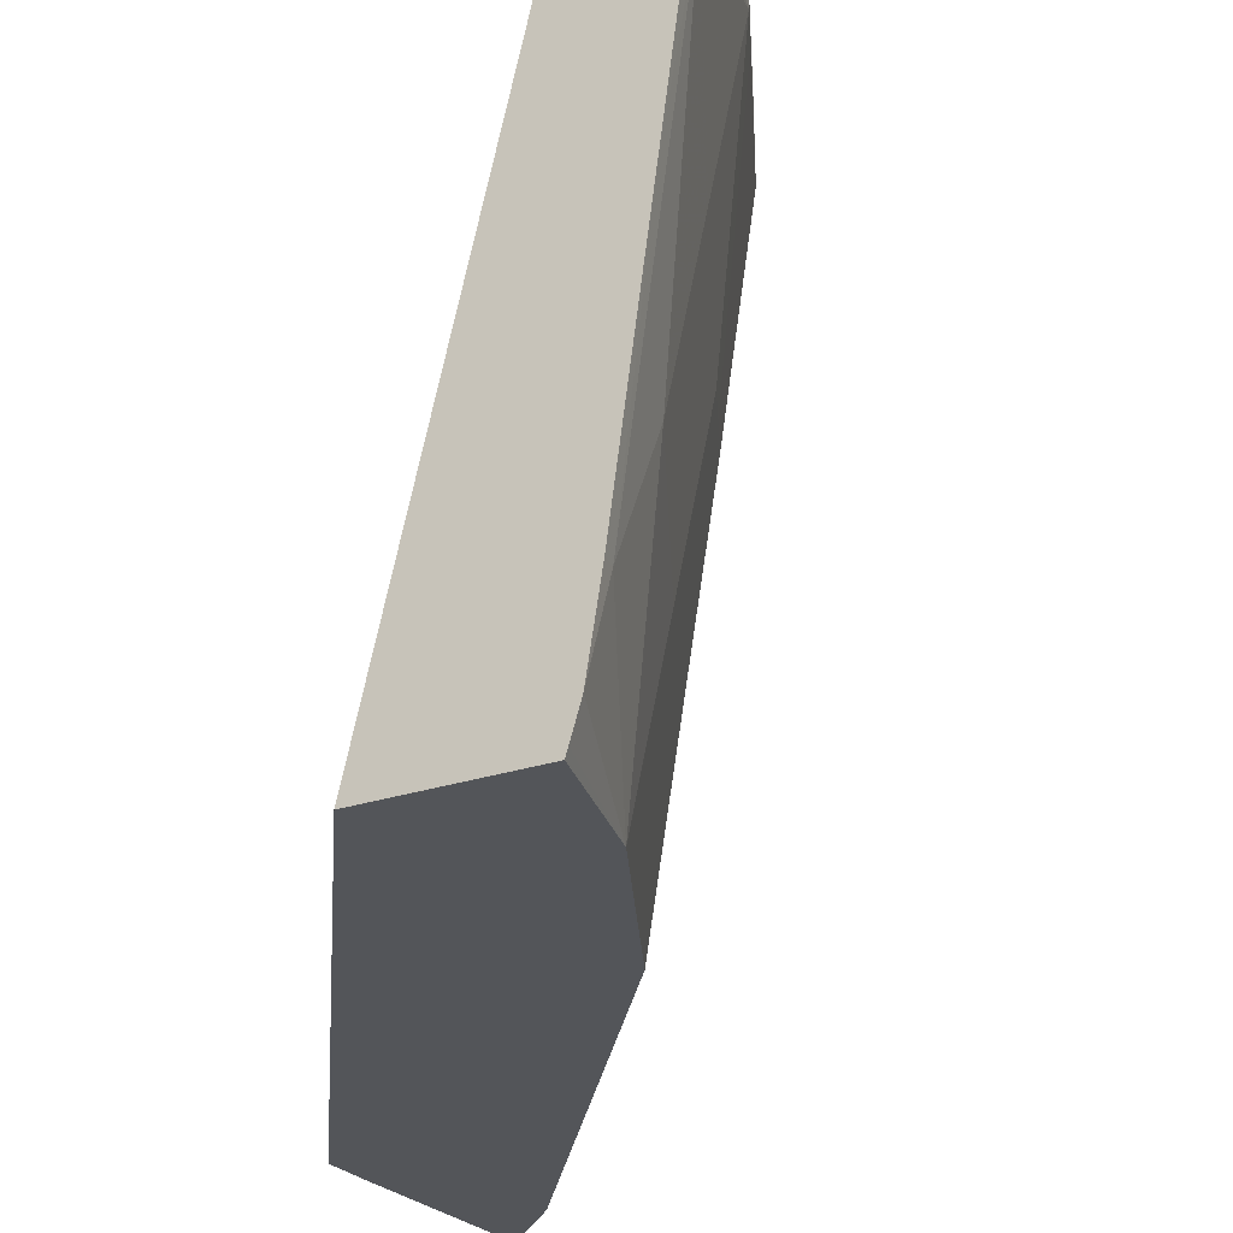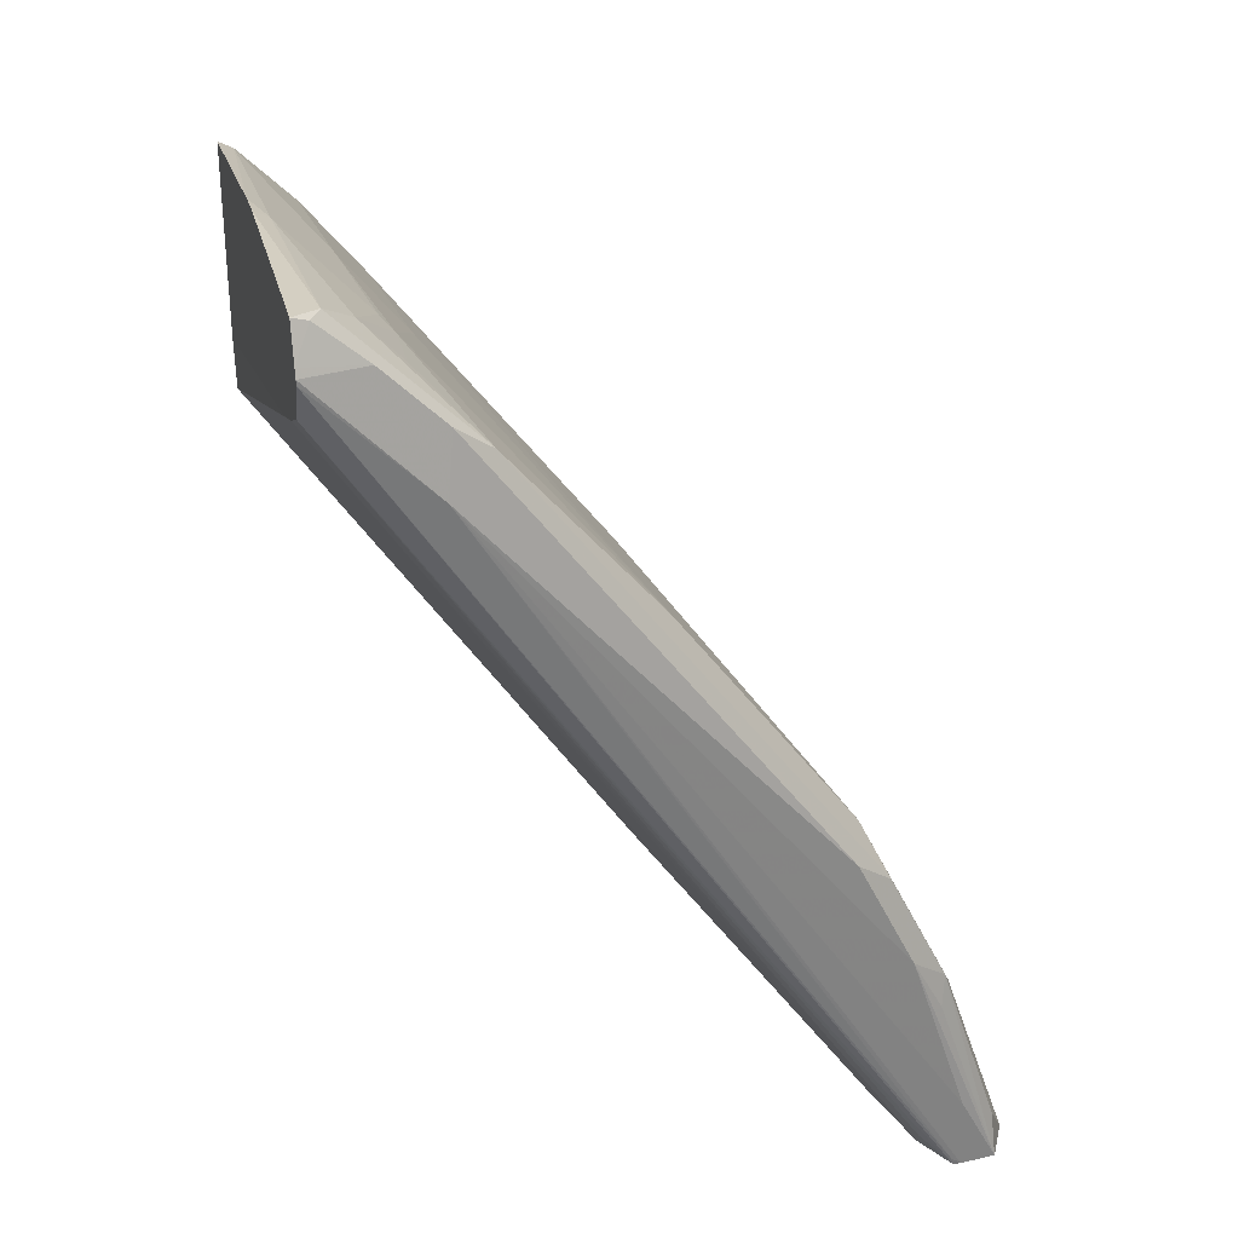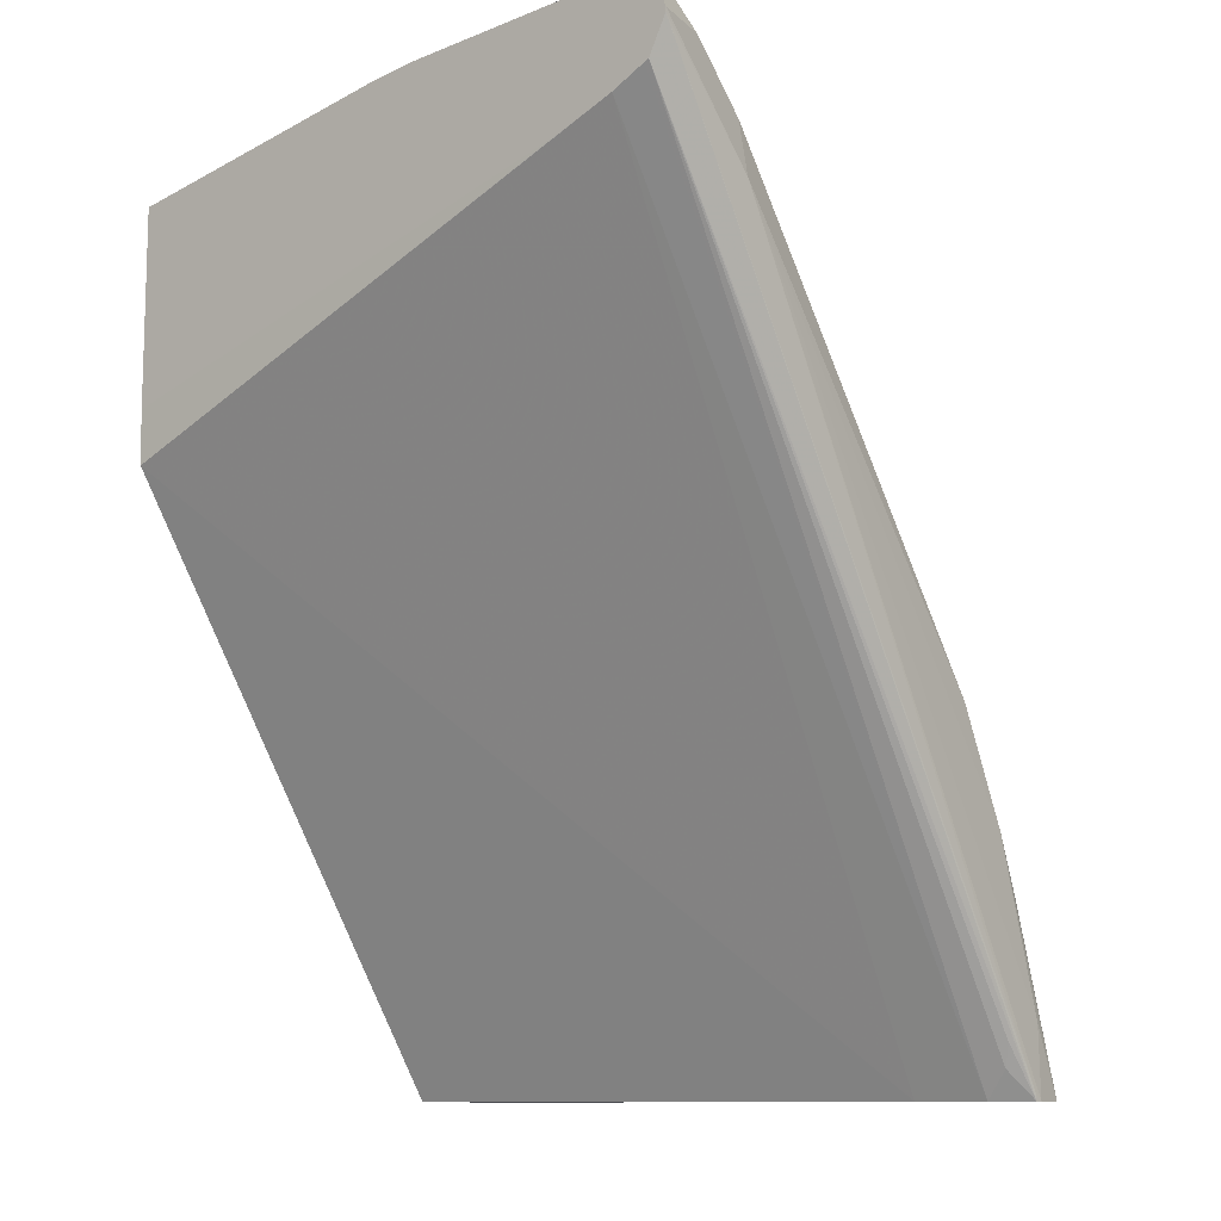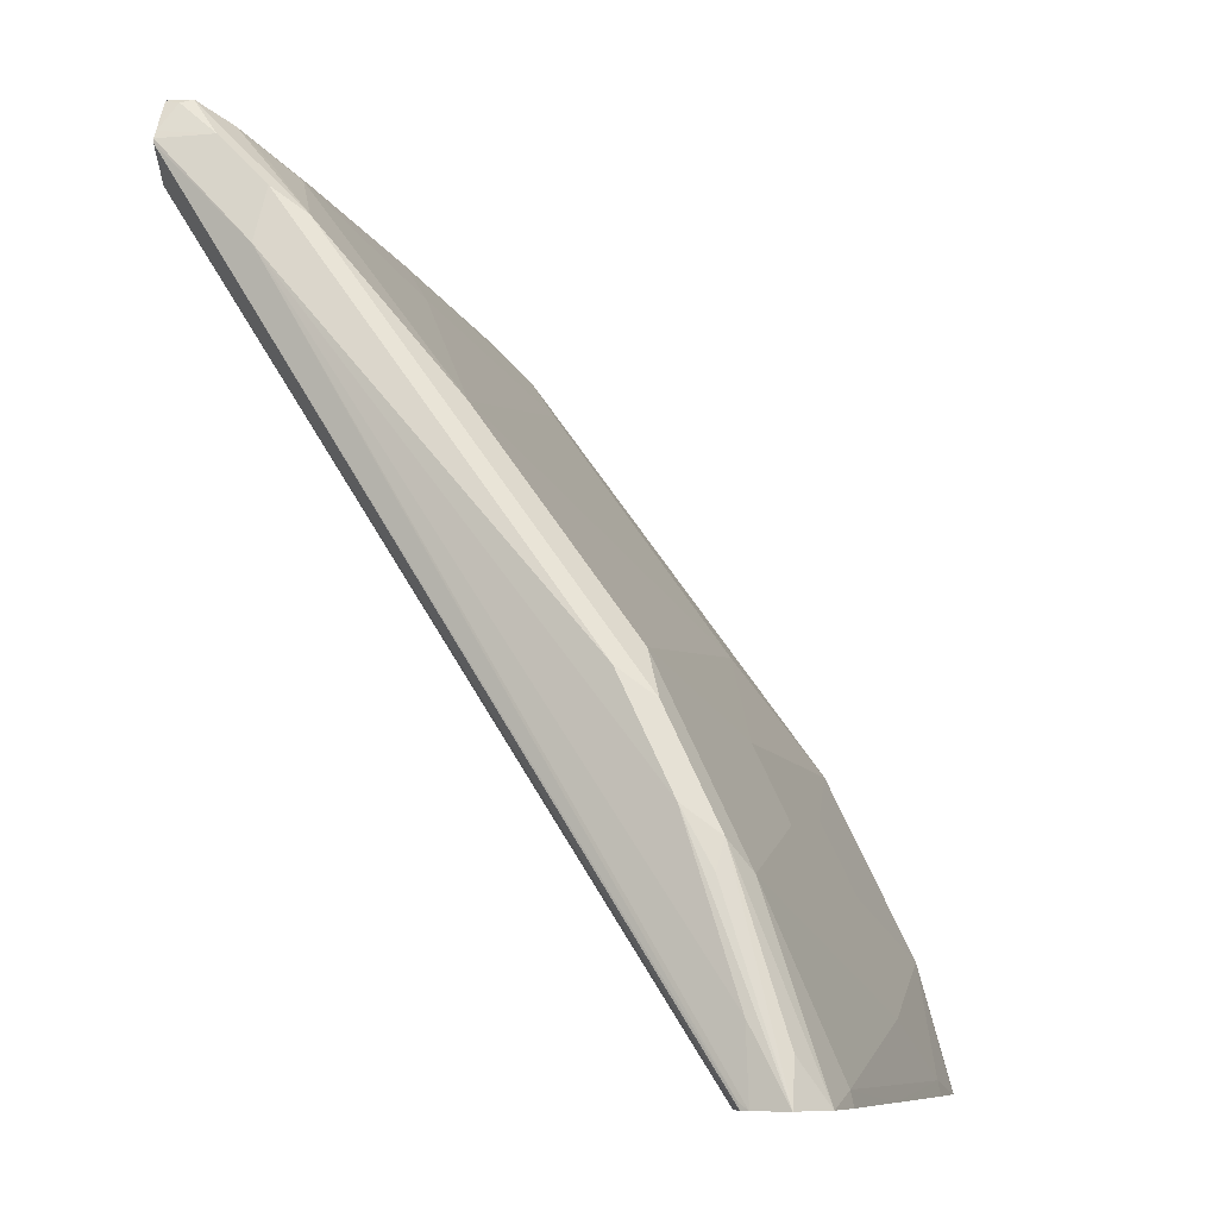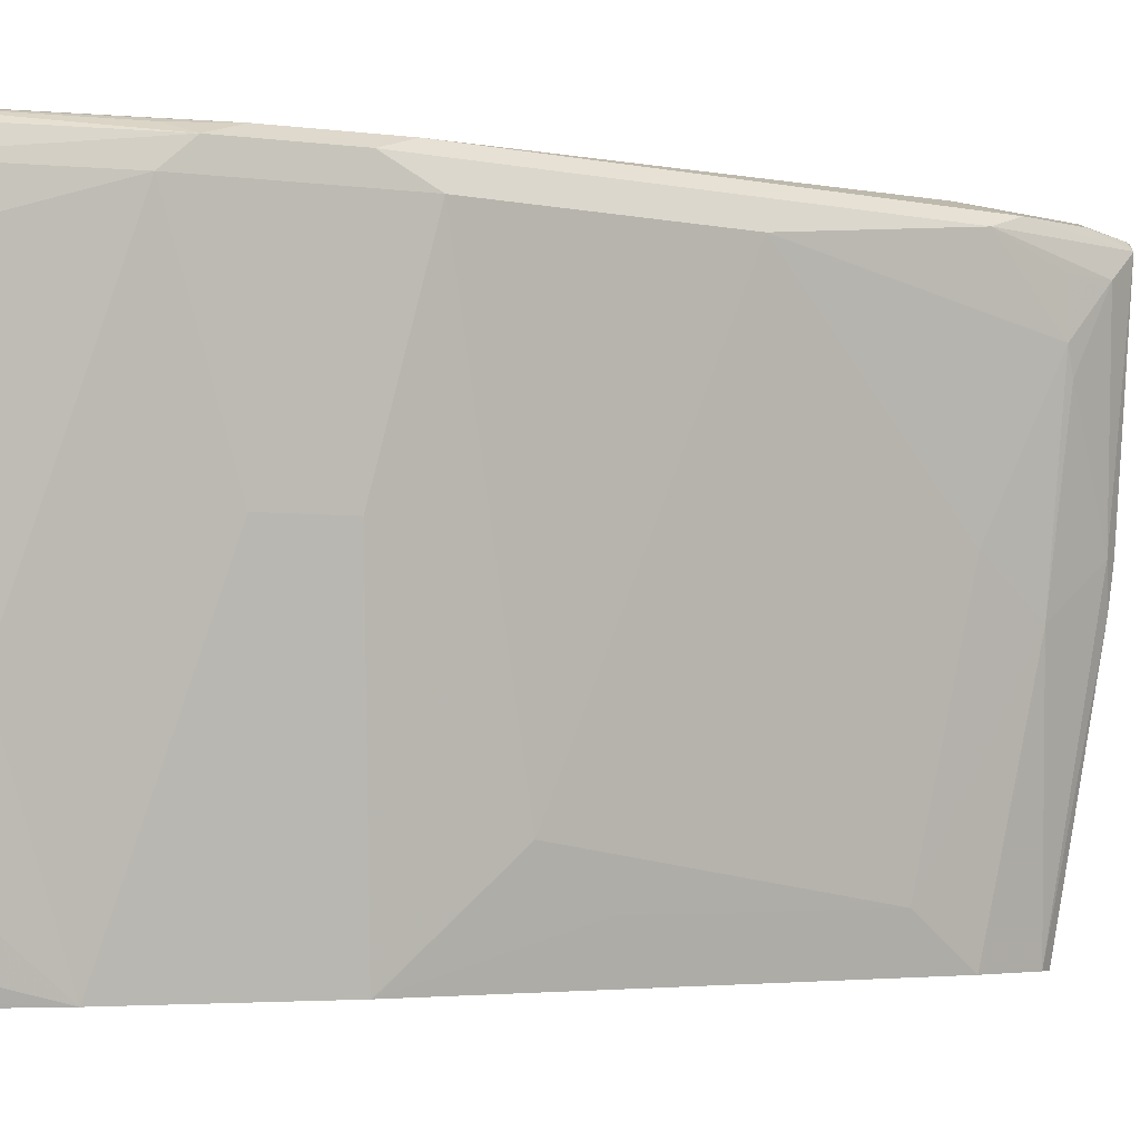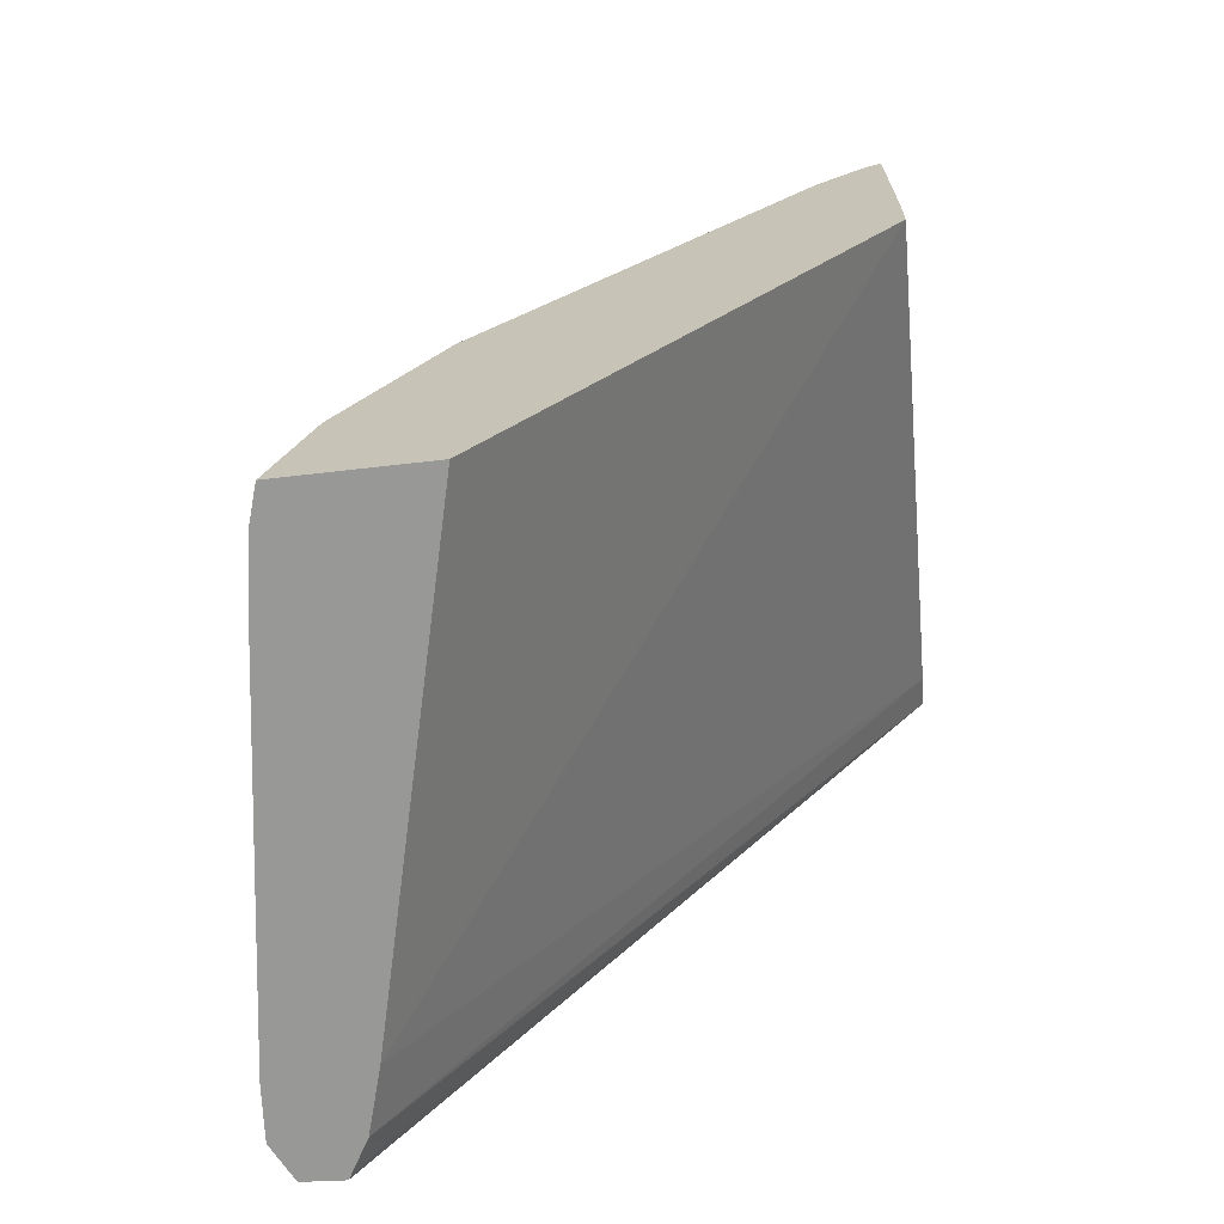
<metadata>
{"format":"obj","ext":"obj","renderer":"f3d","projection":"perspective","resolution":1024,"background":"white","views":[{"elev":-24.3,"azim":-150.2,"up":"+Y"},{"elev":29.5,"azim":167.0,"up":"+Z"},{"elev":-10.9,"azim":128.9,"up":"+Z"},{"elev":-9.2,"azim":-154.8,"up":"+Z"},{"elev":-3.9,"azim":-87.2,"up":"+Y"},{"elev":-68.5,"azim":6.5,"up":"+Z"}]}
</metadata>
<code>
v -0.5759 0.476 0.6252
v -0.5807 0.4757 0.6239
v -0.5838 0.4726 0.6255
v -0.5759 0.3892 0.6202
v -0.5759 0.4805 0.6143
v -0.5954 0.4772 0.6116
v -0.5931 0.4633 0.6185
v -0.5807 0.3892 0.6178
v -0.6139 0.4772 0.593
v -0.6255 0.4726 0.5838
v -0.5759 0.3747 0.6183
v -0.5759 0.4815 0.6116
v -0.6116 0.4818 0.5745
v -0.6054 0.4633 0.6054
v -0.6054 0.4448 0.6054
v -0.6023 0.4355 0.6069
v -0.5992 0.3707 0.5992
v -0.5807 0.2784 0.5992
v -0.7251 0.4772 0.4448
v -0.6734 0.4633 0.5251
v -0.7367 0.4726 0.4355
v -0.7289 0.4633 0.451
v -0.5759 0.2784 0.6016
v -0.5759 0.4815 0.6101
v -0.7598 0.4772 0.3313
v -0.7631 0.4772 0.3288
v -0.7622 0.4772 0.3521
v -0.7436 0.4772 0.4077
v -0.6178 0.3892 0.5807
v -0.6178 0.2965 0.5621
v -0.5992 0.2784 0.5807
v -0.6919 0.3151 0.4695
v -0.7351 0.4633 0.4386
v -0.7552 0.4726 0.3985
v -0.7289 0.3892 0.4324
v -0.5759 0.2784 0.5367
v -0.5759 0.4758 0.5986
v -0.7605 0.477 0.3288
v -0.7744 0.4761 0.3288
v -0.7537 0.4757 0.3892
v -0.6734 0.2965 0.488
v -0.7102 0.2784 0.4328
v -0.7104 0.2784 0.4324
v -0.7537 0.4633 0.4016
v -0.7351 0.3892 0.4201
v -0.7737 0.4726 0.3429
v -0.7808 0.4633 0.3288
v -0.7598 0.4633 0.3892
v -0.7289 0.3336 0.4139
v -0.5762 0.2784 0.5191
v -0.5759 0.4448 0.5852
v -0.5759 0.4743 0.5979
v -0.7533 0.4645 0.3288
v -0.7506 0.4726 0.3382
v -0.7475 0.4757 0.3459
v -0.777 0.4708 0.3288
v -0.7166 0.2784 0.4201
v -0.7413 0.3892 0.4077
v -0.7351 0.3336 0.4016
v -0.7794 0.4448 0.3288
v -0.7784 0.4448 0.3336
v -0.7598 0.4077 0.3707
v -0.5759 0.4633 0.5924
v -0.7059 0.2784 0.3288
v -0.7469 0.4428 0.3288
v -0.7351 0.2784 0.383
v -0.7413 0.3336 0.3892
v -0.7412 0.2784 0.371
v -0.7715 0.3892 0.3288
v -0.7598 0.3151 0.3336
v -0.7598 0.3521 0.3521
v -0.7531 0.2784 0.3288
v -0.7413 0.2784 0.3707
v -0.7609 0.3151 0.3288
v -0.7568 0.2902 0.3288
v -0.7539 0.2809 0.3288
f 34 46 47
f 33 44 45
f 32 43 42
f 34 40 39
f 34 39 46
f 32 42 41
f 34 47 48
f 36 50 51
f 35 45 59
f 35 59 49
f 35 49 43
f 37 52 53
f 32 35 43
f 37 53 54
f 34 48 44
f 31 41 42
f 26 76 75
f 30 32 41
f 37 54 55
f 26 53 65
f 26 65 64
f 26 64 72
f 26 72 76
f 26 75 74
f 26 74 69
f 26 69 60
f 26 60 47
f 26 47 56
f 26 56 39
f 26 39 27
f 27 39 28
f 28 39 40
f 28 40 34
f 30 41 31
f 37 55 38
f 61 70 71
f 38 54 53
f 58 71 67
f 59 67 68
f 59 68 66
f 60 69 61
f 61 69 70
f 25 38 26
f 61 71 62
f 67 71 73
f 67 73 68
f 69 74 70
f 70 74 75
f 70 75 73
f 70 73 71
f 72 73 76
f 73 75 76
f 58 62 71
f 38 55 54
f 57 59 66
f 52 63 53
f 39 56 46
f 43 49 59
f 43 59 57
f 44 48 58
f 44 58 45
f 45 58 67
f 45 67 59
f 46 56 47
f 47 60 61
f 47 61 48
f 48 61 62
f 48 62 58
f 50 63 51
f 50 64 65
f 50 65 63
f 53 63 65
f 24 38 25
f 26 38 53
f 22 35 32
f 3 10 7
f 4 8 11
f 5 12 6
f 6 12 13
f 6 13 9
f 7 14 15
f 7 15 16
f 7 16 8
f 7 10 14
f 8 16 17
f 8 17 18
f 8 18 11
f 9 13 19
f 9 19 21
f 9 21 10
f 3 9 10
f 10 20 15
f 3 6 9
f 3 7 8
f 1 2 3
f 1 3 4
f 1 4 11
f 1 11 23
f 1 23 36
f 1 36 51
f 1 51 63
f 24 37 38
f 1 52 37
f 1 37 24
f 1 24 12
f 1 12 5
f 1 5 2
f 2 5 6
f 2 6 3
f 3 8 4
f 10 15 14
f 1 63 52
f 10 22 20
f 18 73 72
f 18 72 64
f 18 64 50
f 18 50 36
f 18 36 23
f 19 28 34
f 19 34 21
f 20 30 29
f 20 22 32
f 20 32 30
f 21 33 22
f 21 34 44
f 22 33 45
f 22 45 35
f 10 21 22
f 18 68 73
f 18 66 68
f 21 44 33
f 18 43 57
f 18 57 66
f 12 24 13
f 11 18 23
f 13 25 26
f 13 26 27
f 13 27 28
f 13 28 19
f 13 24 25
f 15 29 17
f 15 17 16
f 17 29 30
f 17 30 31
f 17 31 18
f 18 31 42
f 15 20 29
f 18 42 43

</code>
